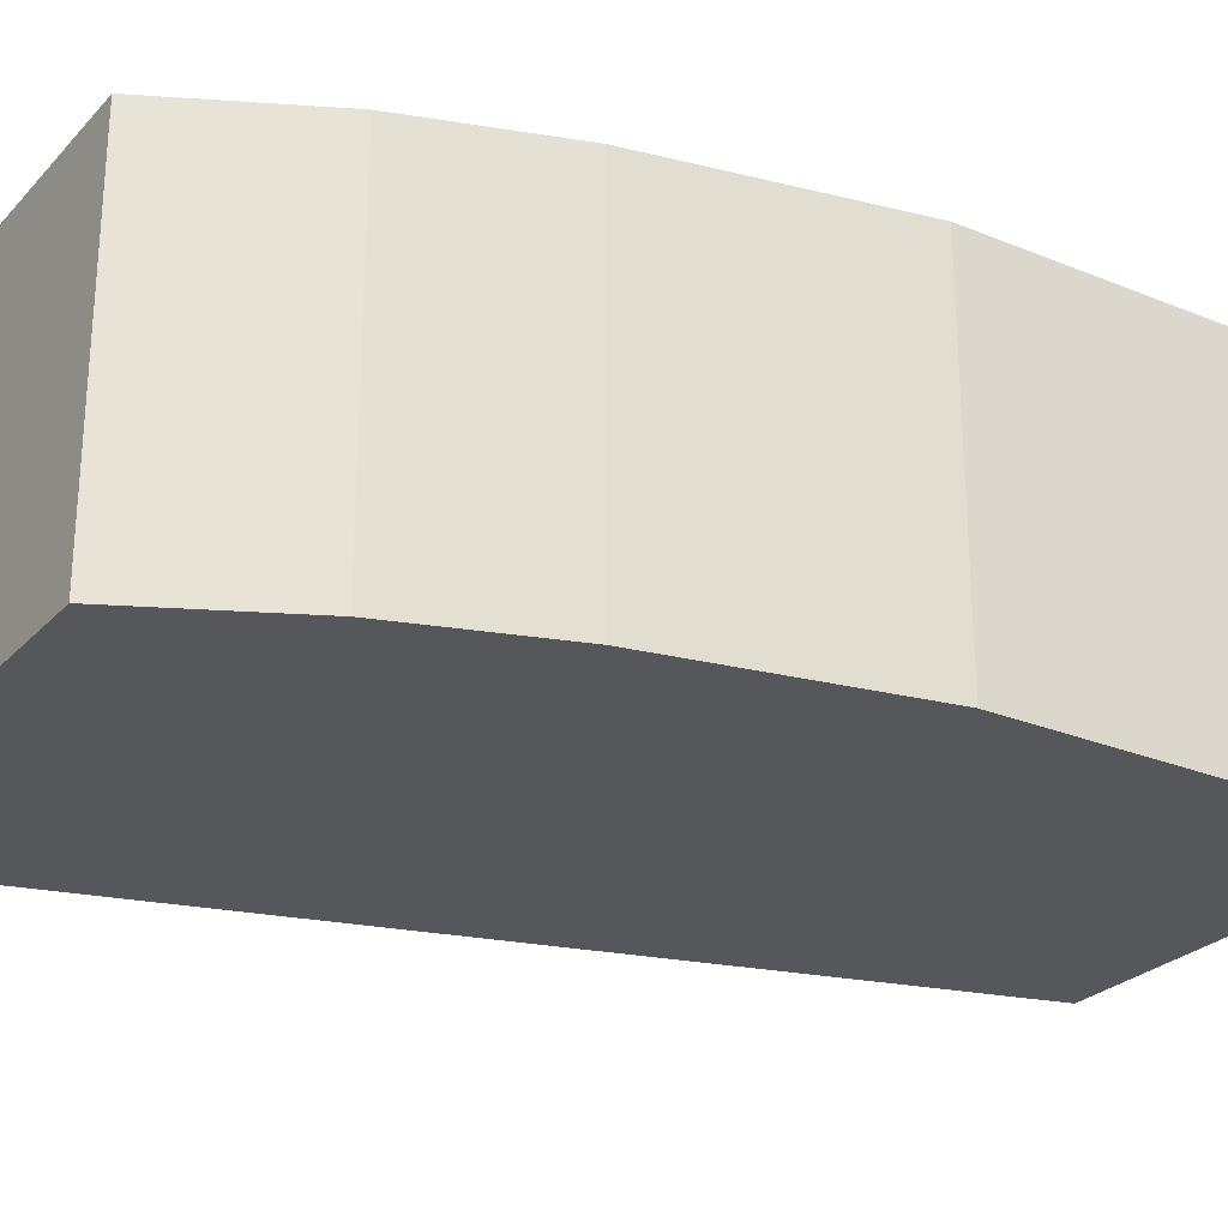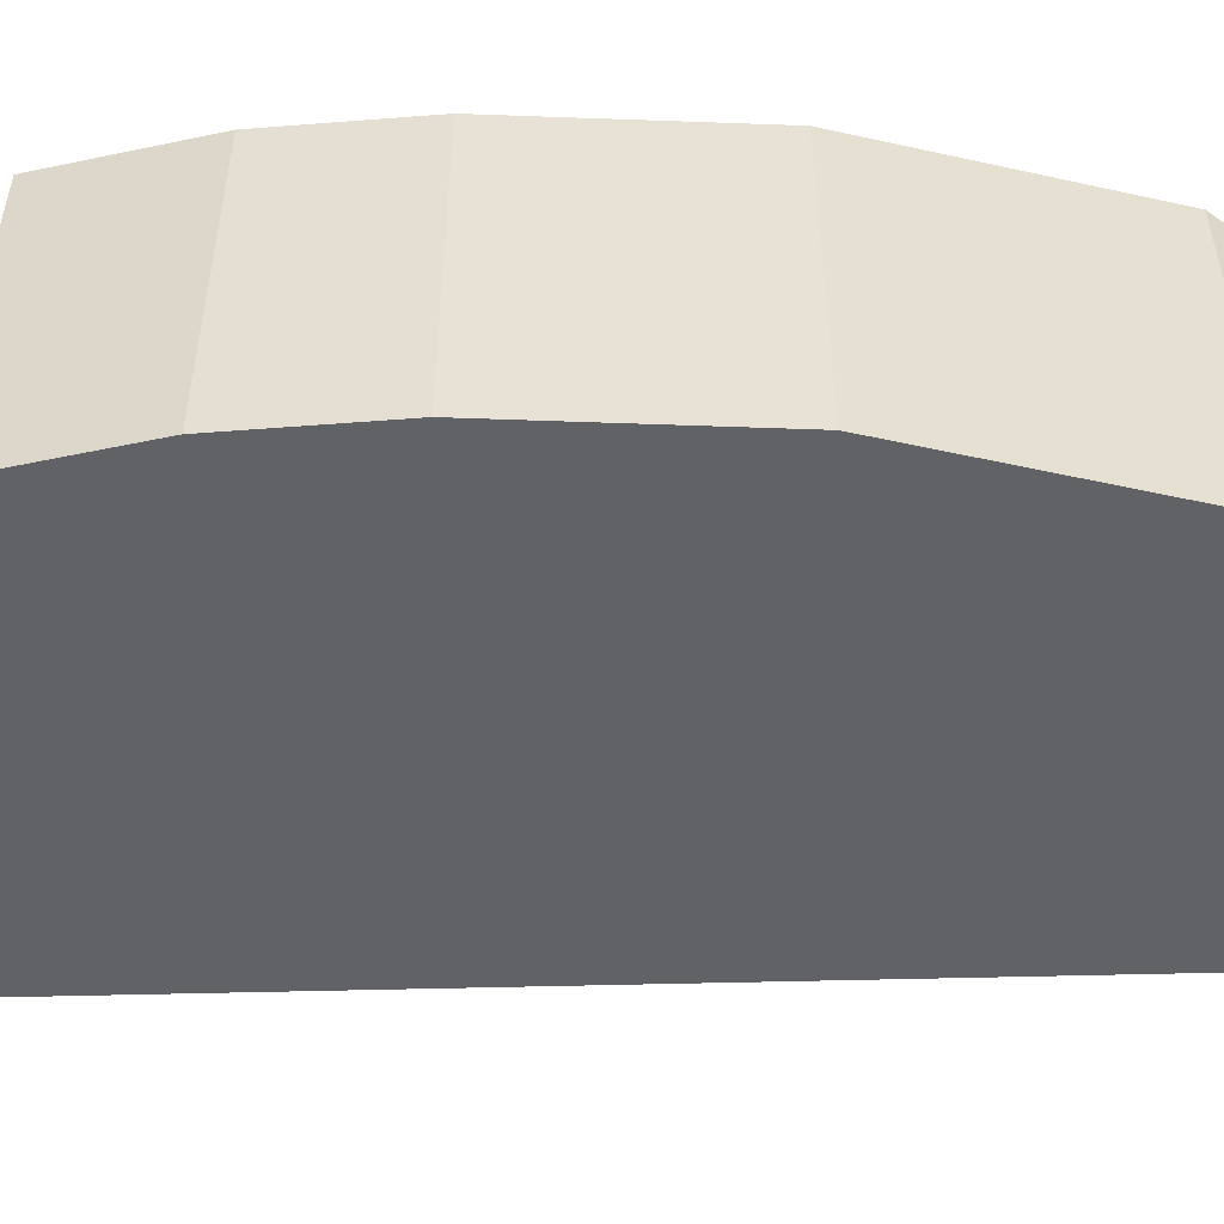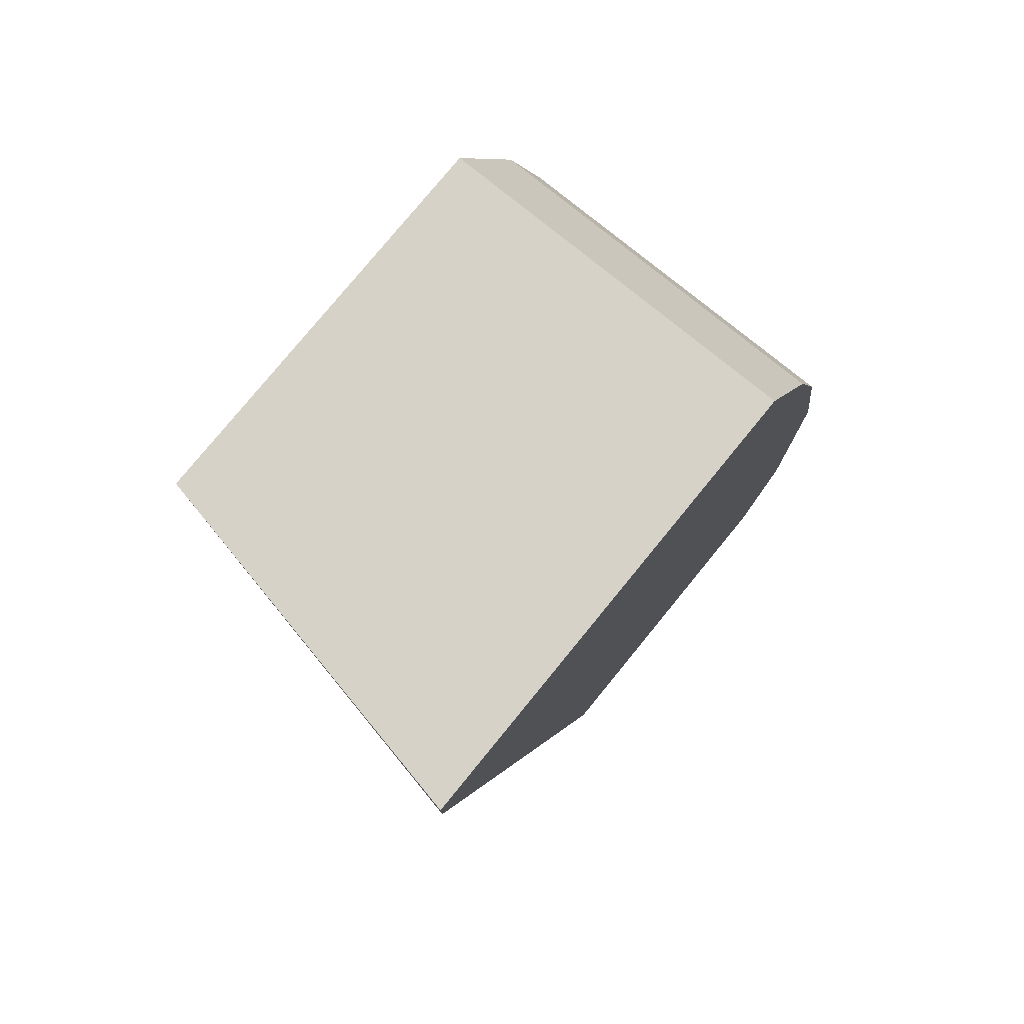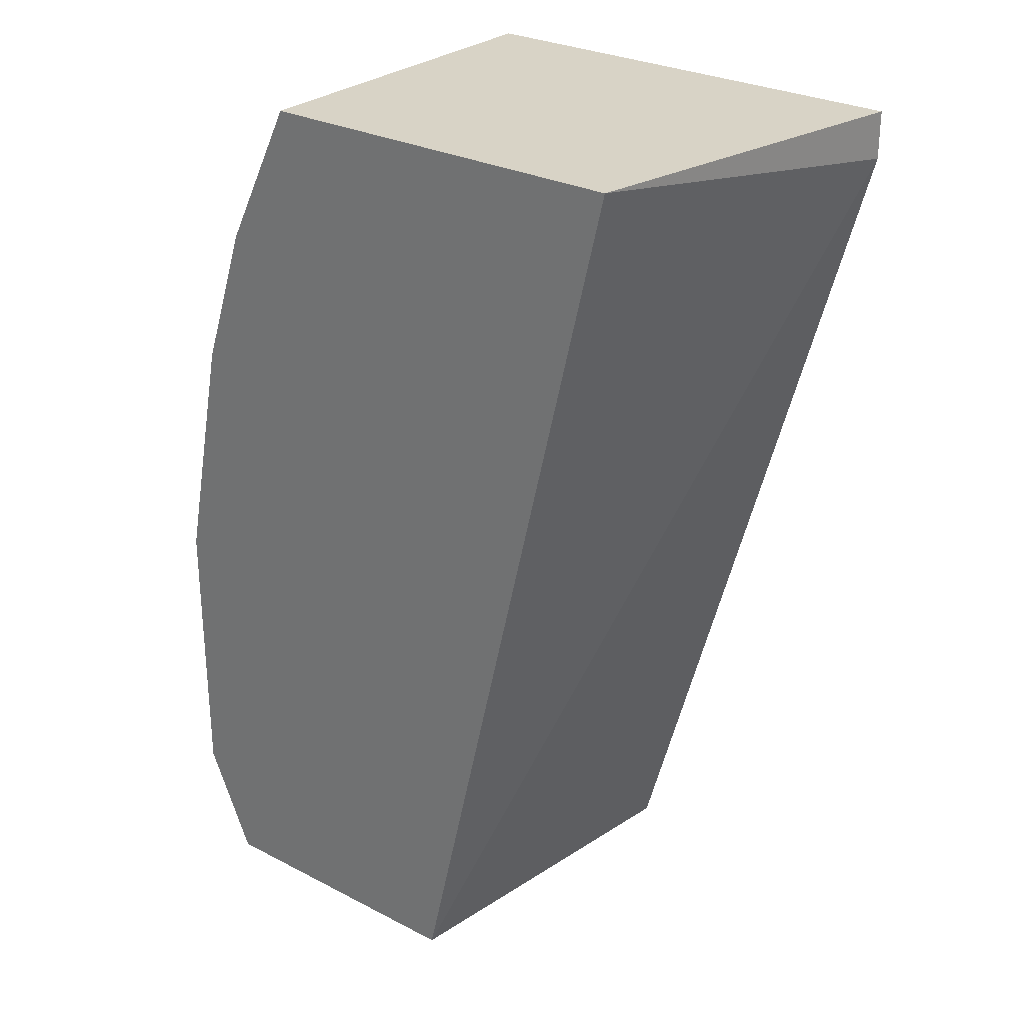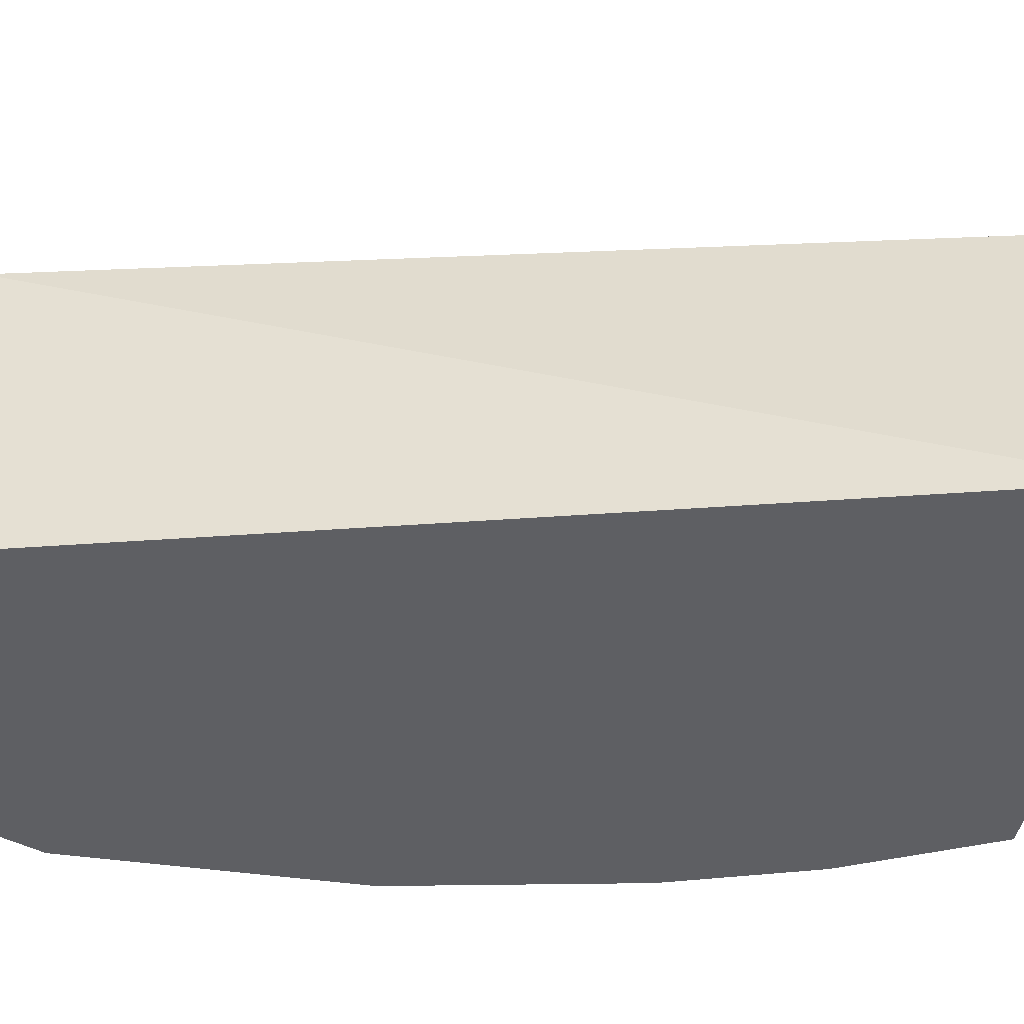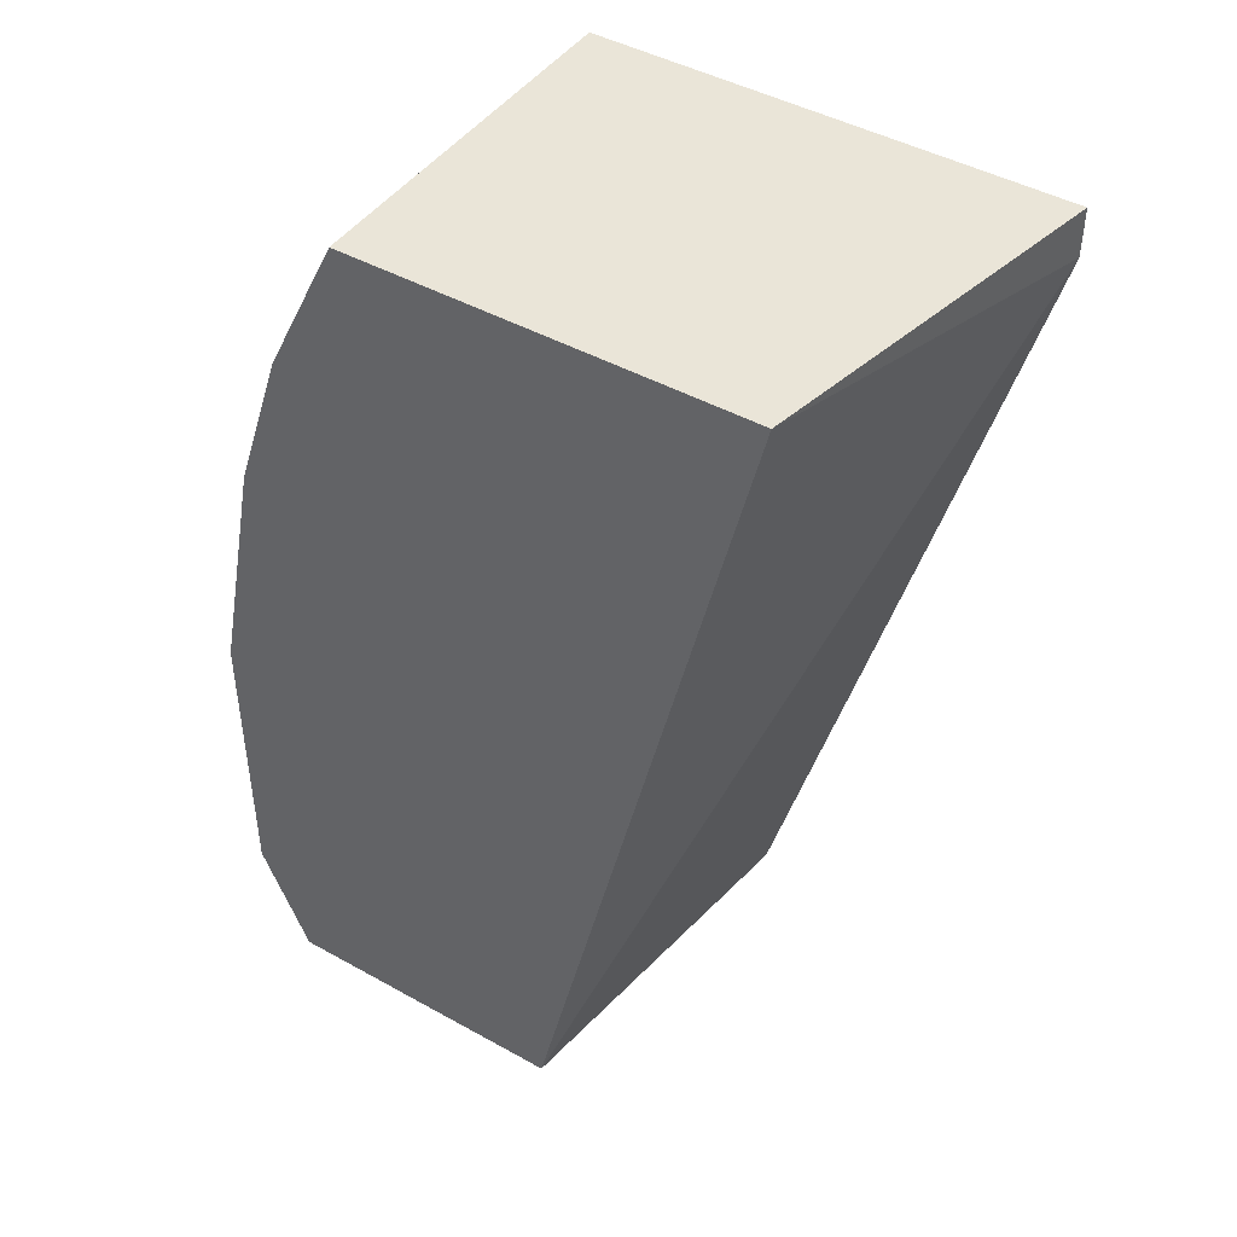
<metadata>
{"format":"obj","ext":"obj","renderer":"f3d","projection":"perspective","resolution":1024,"background":"white","views":[{"elev":-26.4,"azim":57.3,"up":"+Y"},{"elev":-50.6,"azim":76.4,"up":"+Y"},{"elev":77.9,"azim":-50.8,"up":"+Z"},{"elev":28.0,"azim":-141.9,"up":"+Z"},{"elev":-41.6,"azim":-100.2,"up":"+Y"},{"elev":44.9,"azim":-147.1,"up":"+Z"}]}
</metadata>
<code>
v 0.512 -0.3688 0.3243
v 0.512 -0.4948 0.3243
v 0.512 -0.3688 0.2219
v 0.4949 -0.3688 0.4096
v 0.512 -0.4948 0.2219
v 0.4949 -0.4948 0.4096
v 0.4949 -0.3688 0.1827
v 0.4778 -0.3688 0.4607
v 0.4949 -0.4948 0.1828
v 0.4949 -0.4828 0.1827
v 0.4778 -0.4948 0.4607
v 0.3925 -0.3688 0.1827
v 0.466 -0.3688 0.4845
v 0.4692 -0.4948 0.478
v 0.4941 -0.4948 0.1827
v 0.3757 -0.4948 0.1827
v 0.2905 -0.4948 0.4952
v 0.3157 -0.3688 0.512
v 0.4522 -0.3688 0.512
v 0.4522 -0.4948 0.512
v 0.2905 -0.4948 0.512
f 7 16 12
f 3 10 7
f 4 8 11
f 4 11 6
f 5 9 10
f 7 10 15
f 7 15 16
f 8 13 14
f 14 19 20
f 9 15 10
f 12 16 17
f 12 17 18
f 13 19 14
f 17 21 18
f 18 21 20
f 18 20 19
f 3 5 10
f 8 14 11
f 2 9 5
f 2 17 16
f 2 16 15
f 2 15 9
f 1 2 5
f 1 5 3
f 1 3 7
f 1 12 18
f 1 18 19
f 1 19 13
f 1 13 8
f 1 7 12
f 1 4 6
f 1 6 2
f 2 6 11
f 2 11 14
f 2 14 20
f 2 20 21
f 1 8 4
f 2 21 17

</code>
